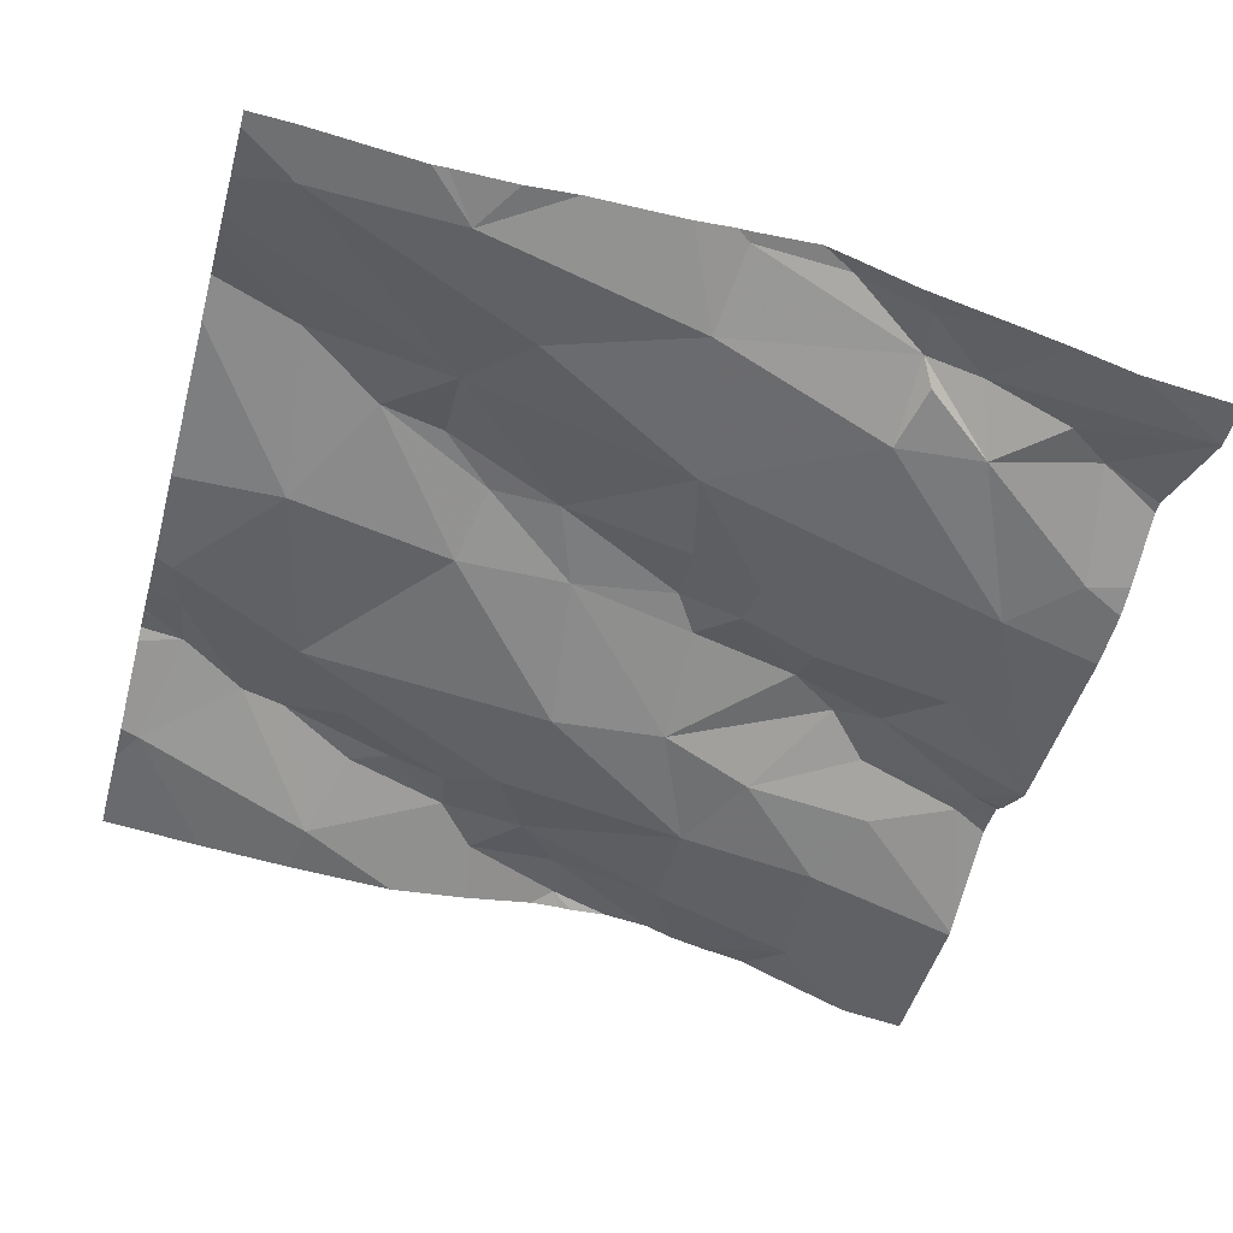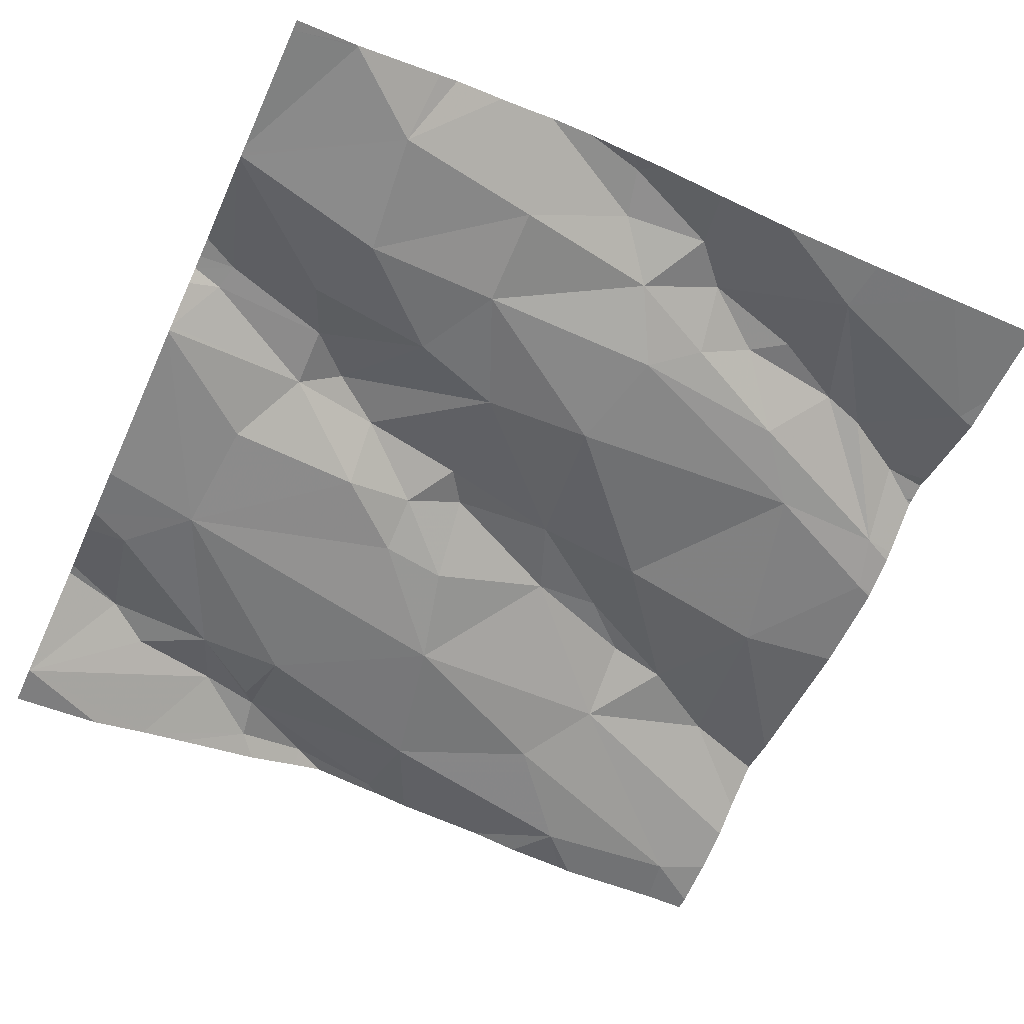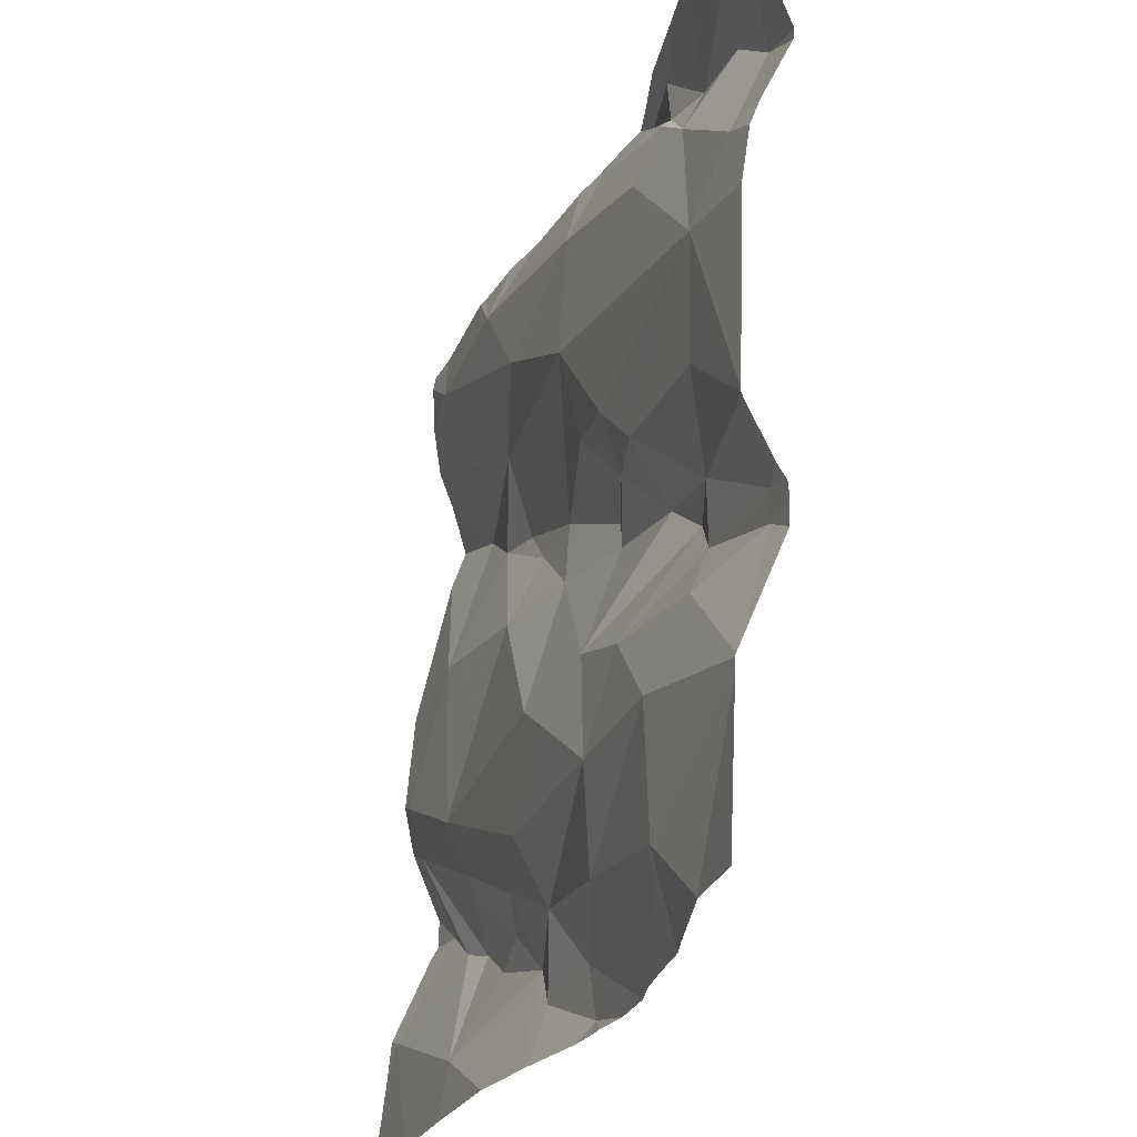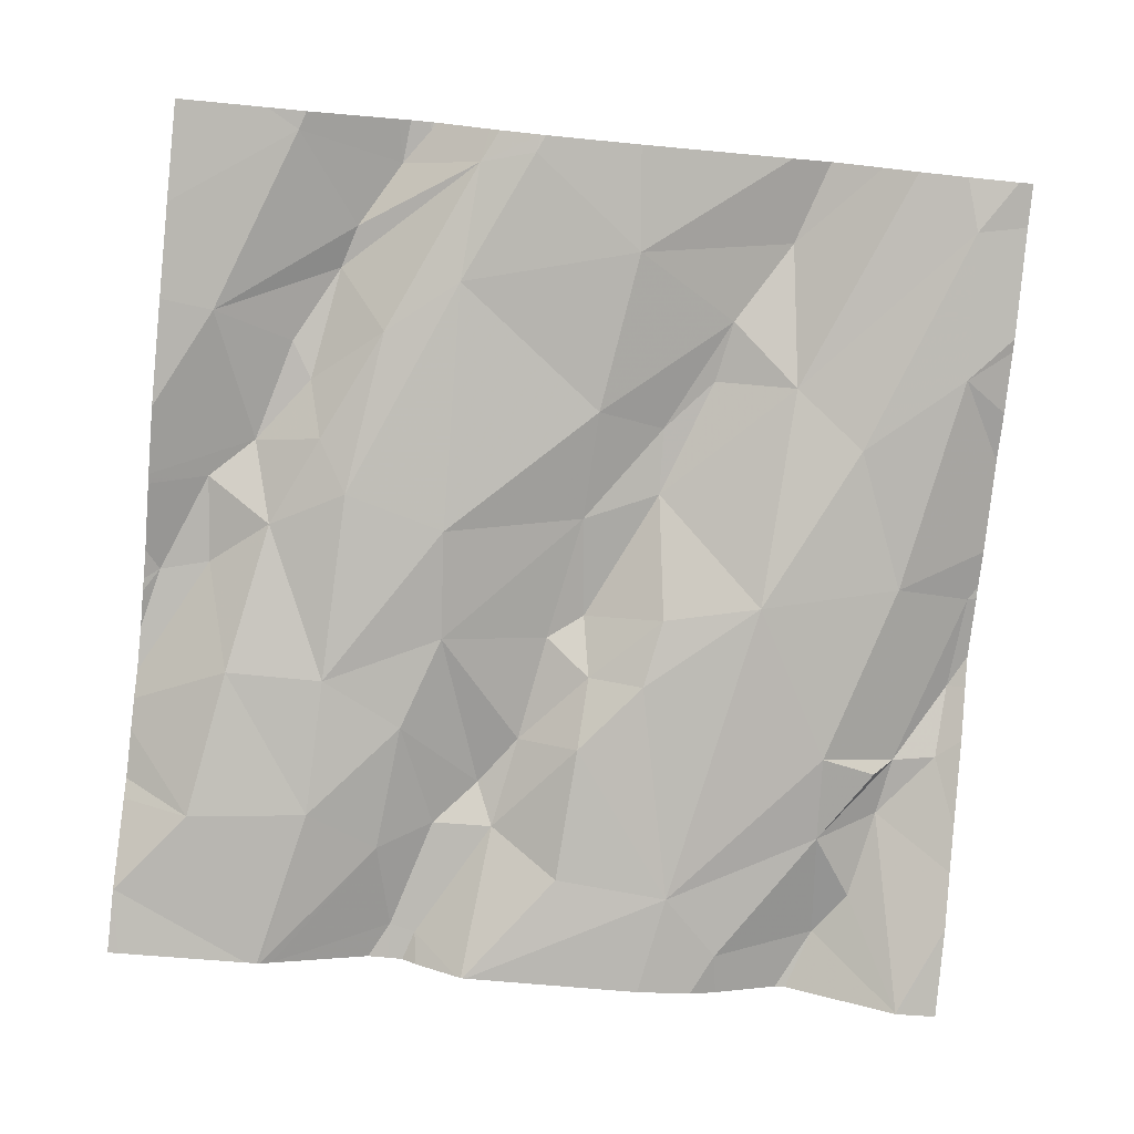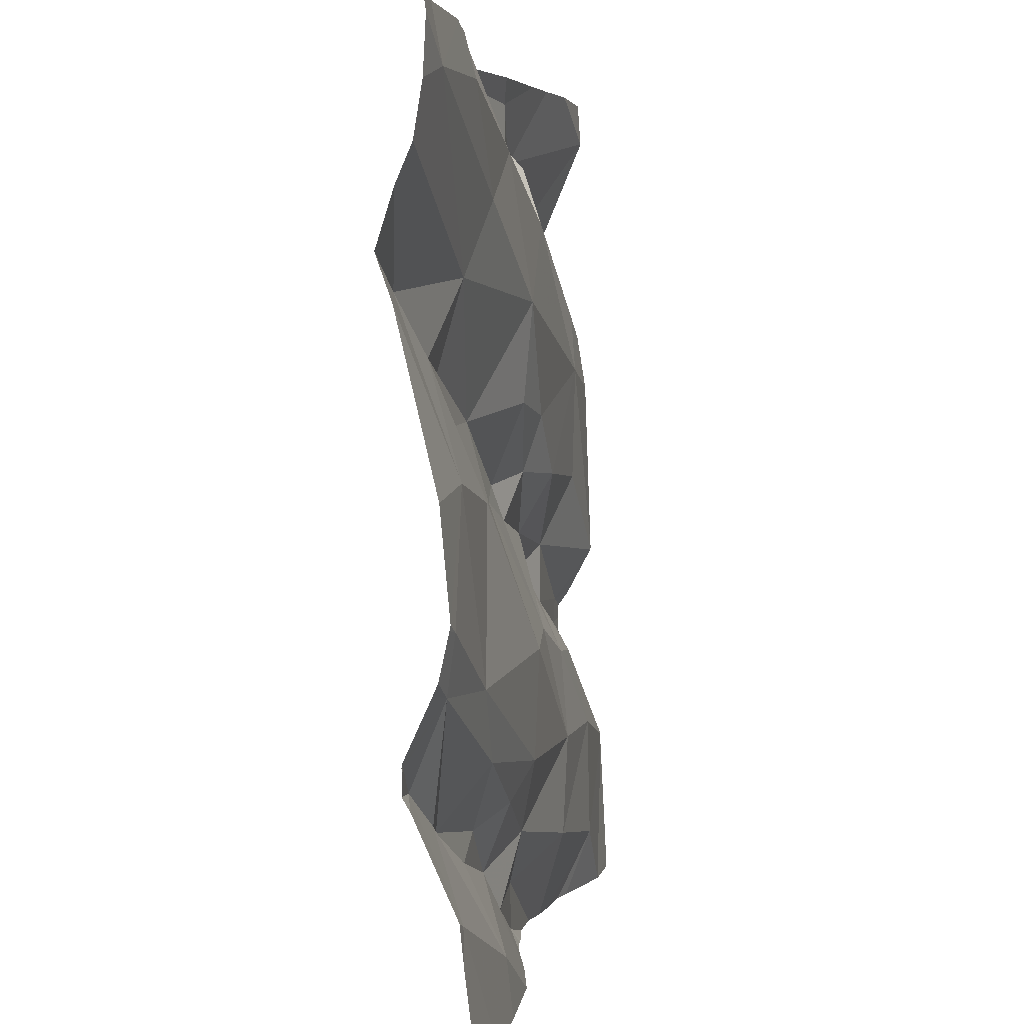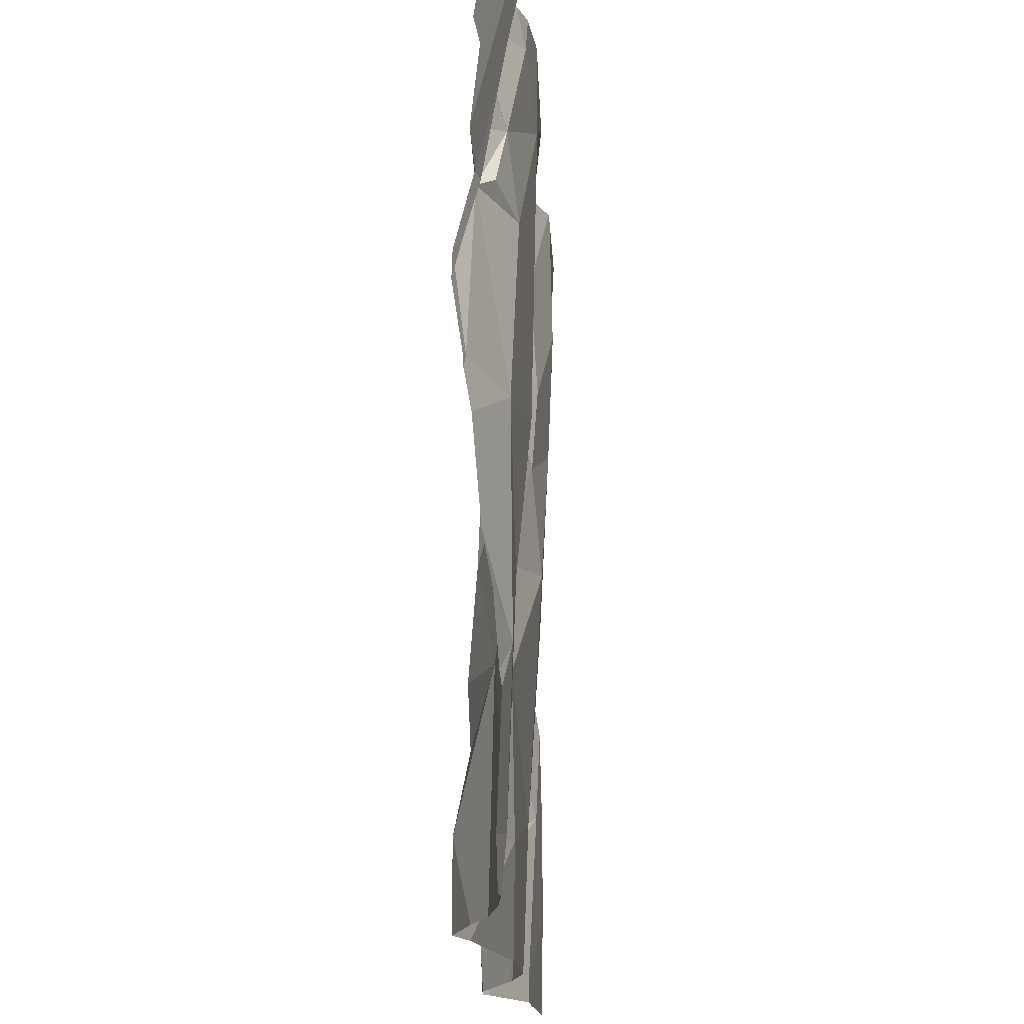
<metadata>
{"format":"obj","ext":"obj","renderer":"f3d","projection":"perspective","resolution":1024,"background":"white","views":[{"elev":-45.3,"azim":164.7,"up":"+Z"},{"elev":-65.9,"azim":-24.6,"up":"+Z"},{"elev":-26.5,"azim":-115.5,"up":"+Y"},{"elev":-77.4,"azim":84.3,"up":"+Z"},{"elev":3.4,"azim":92.8,"up":"+Y"},{"elev":72.4,"azim":85.0,"up":"+Y"}]}
</metadata>
<code>
v -32.31 242.8 503
v -32.32 242.8 503
v -31.94 243 503
v -32.01 243 503
v -31.95 243.7 503
v -32.21 243.6 503
v -31.91 242.9 503
v -32.77 242.8 502.9
v -32.43 242.8 503
v -32.4 242.8 503
v -32 242.8 503
v -32.26 242.9 503
v -32.31 242.8 503
v -32.78 243.6 503
v -32.84 243.7 502.9
v -31.94 243.7 503
v -32.42 242.8 503
v -32.19 243.3 503
v -32.32 243.3 503
v -31.89 243.2 503
v -31.89 243.2 503
v -31.89 243.1 503
v -32.81 243.1 502.9
v -31.89 243.1 503
v -31.89 243.1 503
v -32.77 242.8 502.9
v -31.89 243.5 503.1
v -31.89 243 503
v -32.8 243.5 502.9
v -32.73 243.4 502.9
v -31.89 243.1 503
v -31.89 243.7 503
v -31.89 243.7 503
v -31.89 242.9 503
v -32.8 243.1 502.9
v -31.89 242.9 503
v -31.89 243.1 503
v -31.89 243.5 503
v -31.89 243 503
v -32.49 243.3 503
v -32.46 243.2 503
v -31.9 243.1 503
v -32.44 242.8 503
v -32.11 242.8 503
v -32.23 242.8 502.9
v -31.93 243.1 503
v -31.89 243.3 503
v -31.91 243.2 503
v -32.06 243 503
v -32.12 243 503
v -32.19 242.9 503
v -32.15 242.9 503
v -32.21 243.4 503
v -32.08 243.4 503
v -32.12 243.7 503
v -32.15 243.4 503
v -32.28 243.4 503
v -32.06 243.1 503
v -32.01 243.3 503
v -32.25 243 503
v -31.99 243.5 503.1
v -32.77 242.8 502.9
v -32.12 242.8 503
v -32.37 243.7 503
v -32.74 243.7 502.9
v -32.15 243.5 503
v -32.21 243.7 503
v -32.36 243.7 503
v -32.34 243.1 502.9
v -32.71 243.1 502.9
v -32.68 243.2 502.9
v -32.72 243.3 502.9
v -32.68 243.1 502.9
v -32.63 243.2 503
v -32.67 243 502.9
v -32.52 242.9 502.9
v -32.68 242.9 502.9
v -32.63 243.7 503
v -32.57 243.3 502.9
v -32.68 243.7 502.9
v -32.46 243.1 502.9
v -32.51 243 502.9
v -32.39 243.5 502.9
v -32.56 243.7 503
v -32.63 243.6 503
v -32.56 243.7 503
v -32.73 243.6 503
v -32.66 243.6 502.9
v -32.36 243.6 503
v -32.49 243.4 502.9
v -32.42 243.4 503
v -32.56 243.6 502.9
v -32.58 243.6 503
v -32.08 243.7 503
v -32.58 243.2 503
v -32.56 243.1 502.9
v -32.43 243.3 503
v -32.48 243.7 503
v -32.37 243.7 503
v -32.4 242.9 503
v -32.35 242.9 503
v -32.31 243 502.9
v -32.15 243.7 503
v -32.06 243.7 503
v -32.85 243.7 502.9
v -32.85 243.7 502.9
v -32.85 243.7 502.9
v -32.85 243.6 503
v -32.85 243.5 503
v -32.85 243.1 502.9
v -32.85 243.2 502.9
v -31.89 243.7 503
v -32.85 243.5 502.9
v -32.85 243.4 502.9
v -32.85 243.2 502.9
v -32.85 243.4 502.9
v -32.85 243.7 502.9
v -32.85 243.7 502.9
v -32.85 243.1 502.9
v -32.85 243.1 502.9
v -32.85 243.1 502.9
v -32.85 242.8 502.9
v -32.85 242.9 502.9
v -32.31 243.7 503
v -32.85 243 502.9
v -32.85 243 502.9
v -32.85 242.9 502.9
v -32.85 242.9 502.9
v -32.85 243.2 502.9
v -32.85 243.2 502.9
v -32.53 243.7 503
v -31.89 243.6 503
v -31.89 243.6 503
v -32.77 242.8 502.9
v -31.98 242.8 503
v -32.57 242.8 502.9
v -32.6 242.8 502.9
v -32.68 242.8 502.9
v -32.49 242.8 503
v -32.54 242.8 503
v -32.65 242.8 502.9
v -31.89 242.8 503
v -32.77 242.8 502.9
v -32.78 242.8 502.9
v -32.85 242.8 502.9
v -32.47 243.7 503
v -32.44 243.7 503
v -32.75 243.7 502.9
v -31.89 243.7 503
v -32.85 243.7 502.9
f 137 77 141
f 4 7 3
f 66 5 6
f 4 3 46
f 5 55 6
f 51 12 52
f 3 7 36
f 149 32 112
f 1 13 2
f 140 100 136
f 139 17 100
f 97 40 41
f 73 70 96
f 18 19 69
f 83 90 91
f 12 101 13
f 14 15 107
f 14 87 15
f 148 106 65
f 53 19 18
f 30 72 79
f 15 85 80
f 19 57 97
f 147 98 64
f 138 77 134
f 136 76 77
f 133 61 27
f 132 66 61
f 29 14 109
f 135 34 11
f 146 98 147
f 30 29 114
f 47 59 21
f 40 95 41
f 134 26 62
f 62 26 8
f 31 3 28
f 131 86 98
f 45 63 1
f 46 42 37
f 61 59 38
f 20 46 22
f 59 48 21
f 49 4 46
f 3 42 46
f 50 49 46
f 59 18 58
f 50 51 49
f 51 52 49
f 56 53 54
f 53 18 54
f 89 6 55
f 49 52 63
f 60 51 50
f 57 53 56
f 66 57 56
f 48 59 58
f 51 60 12
f 61 54 59
f 58 102 50
f 44 63 45
f 4 49 63
f 7 4 63
f 18 59 54
f 58 50 46
f 11 63 44
f 68 99 124
f 63 12 1
f 63 52 12
f 33 66 132
f 64 99 68
f 27 61 38
f 58 18 69
f 70 73 35
f 35 23 119
f 69 81 82
f 71 23 73
f 75 70 126
f 70 35 125
f 57 66 83
f 132 61 133
f 78 86 131
f 85 84 86
f 88 87 14
f 89 55 67
f 16 32 149
f 104 5 16
f 90 40 91
f 88 92 93
f 81 69 19
f 66 6 83
f 123 77 128
f 111 71 129
f 129 72 130
f 72 30 115
f 74 95 71
f 73 74 71
f 14 29 88
f 136 77 137
f 82 75 76
f 77 76 75
f 77 26 134
f 77 75 127
f 79 72 71
f 100 76 136
f 23 35 73
f 91 57 83
f 29 30 88
f 46 48 58
f 102 60 50
f 83 92 30
f 80 86 78
f 66 56 54
f 99 89 124
f 69 102 58
f 131 98 146
f 61 66 54
f 12 60 101
f 101 100 13
f 95 74 81
f 83 89 92
f 102 69 82
f 102 101 60
f 57 19 53
f 89 83 6
f 100 17 13
f 79 40 90
f 81 41 95
f 88 84 85
f 2 17 10
f 88 85 87
f 70 75 96
f 30 92 88
f 97 41 19
f 96 82 81
f 75 82 96
f 101 102 82
f 139 100 140
f 81 19 41
f 16 5 32
f 15 87 85
f 100 101 76
f 82 76 101
f 97 91 40
f 84 98 86
f 98 84 99
f 98 99 64
f 91 97 57
f 84 89 99
f 89 84 92
f 84 93 92
f 96 81 74
f 88 93 84
f 79 90 30
f 90 83 30
f 96 74 73
f 79 95 40
f 71 95 79
f 38 59 47
f 124 89 67
f 105 15 106
f 11 7 63
f 22 46 24
f 106 15 65
f 24 46 37
f 107 15 117
f 108 14 107
f 67 55 103
f 109 14 108
f 28 3 39
f 110 23 111
f 10 17 9
f 20 48 46
f 111 23 71
f 144 122 145
f 9 17 43
f 113 29 109
f 114 29 113
f 21 48 20
f 115 30 116
f 31 42 3
f 43 17 139
f 116 30 114
f 103 55 94
f 117 15 118
f 32 5 33
f 118 15 105
f 119 23 110
f 33 5 66
f 120 35 119
f 121 35 120
f 34 7 11
f 8 26 143
f 122 26 123
f 2 13 17
f 123 26 77
f 65 15 80
f 125 35 121
f 39 3 36
f 36 7 34
f 126 70 125
f 127 75 126
f 80 85 86
f 128 77 127
f 37 42 25
f 25 42 31
f 129 71 72
f 1 12 13
f 130 72 115
f 94 55 104
f 141 77 138
f 142 34 135
f 143 26 144
f 104 55 5
f 144 26 122
f 150 106 148

</code>
